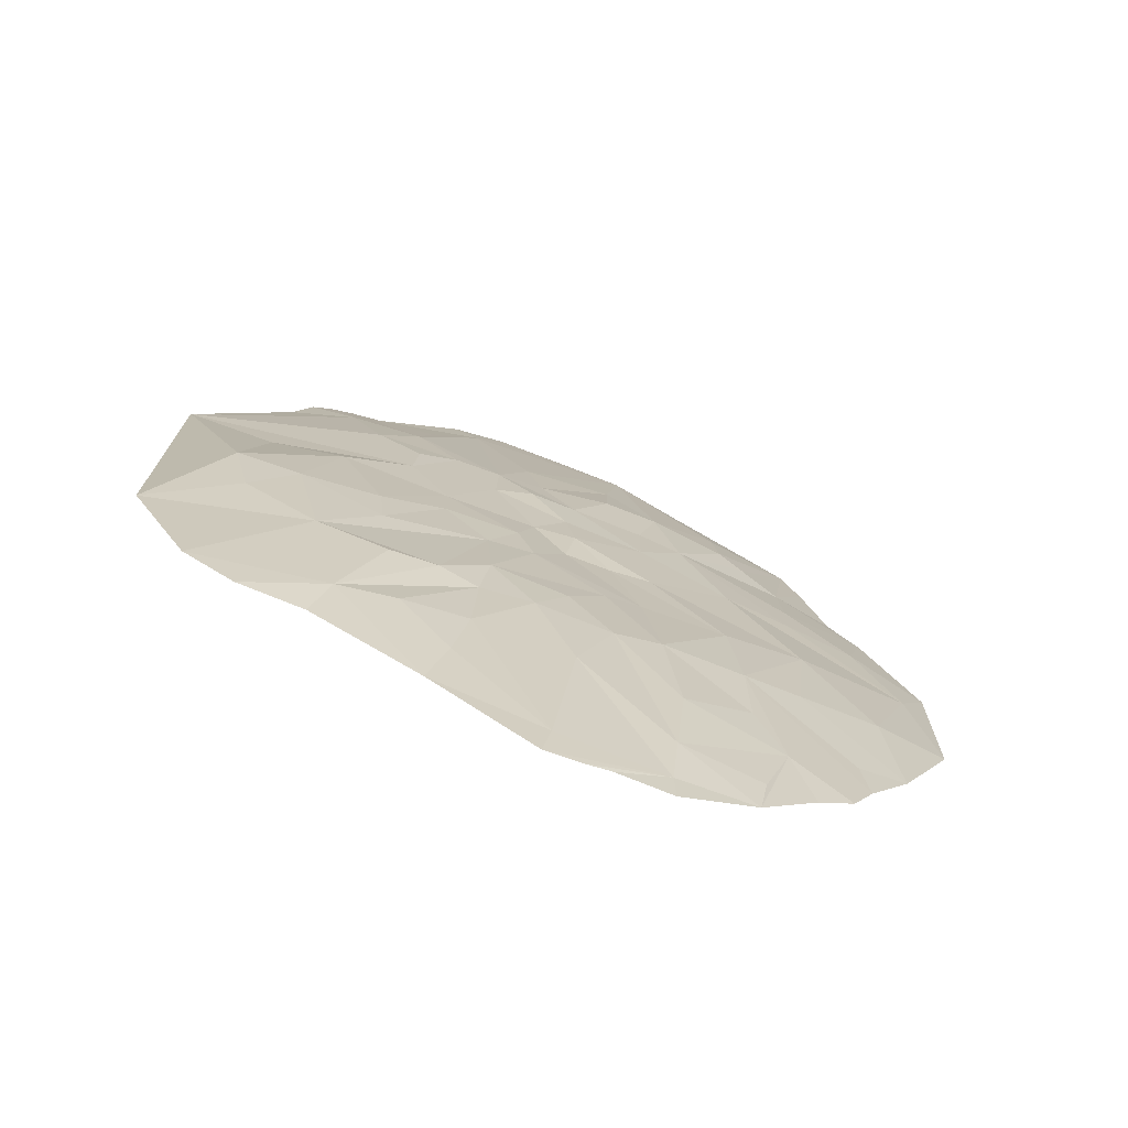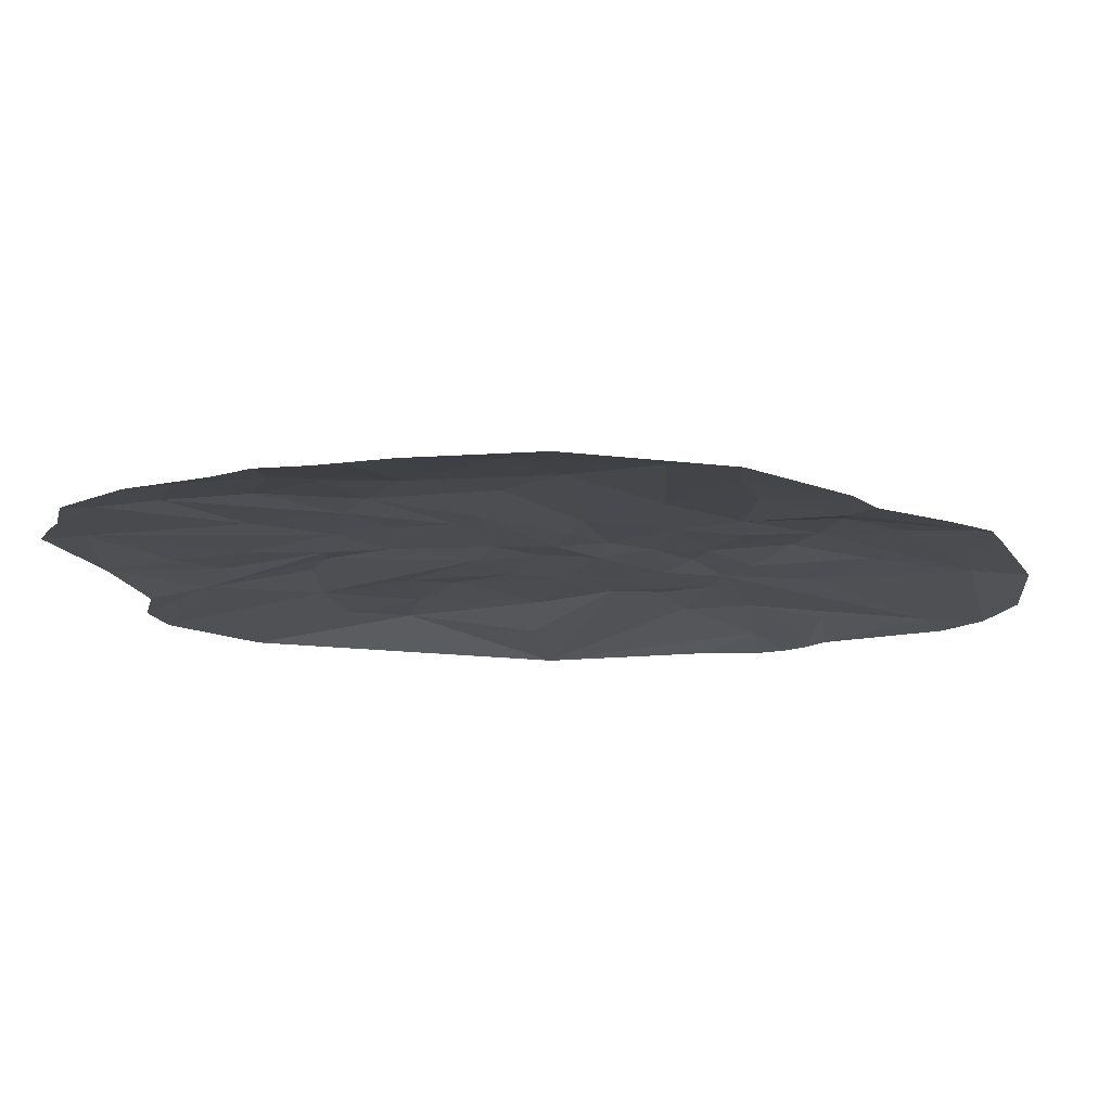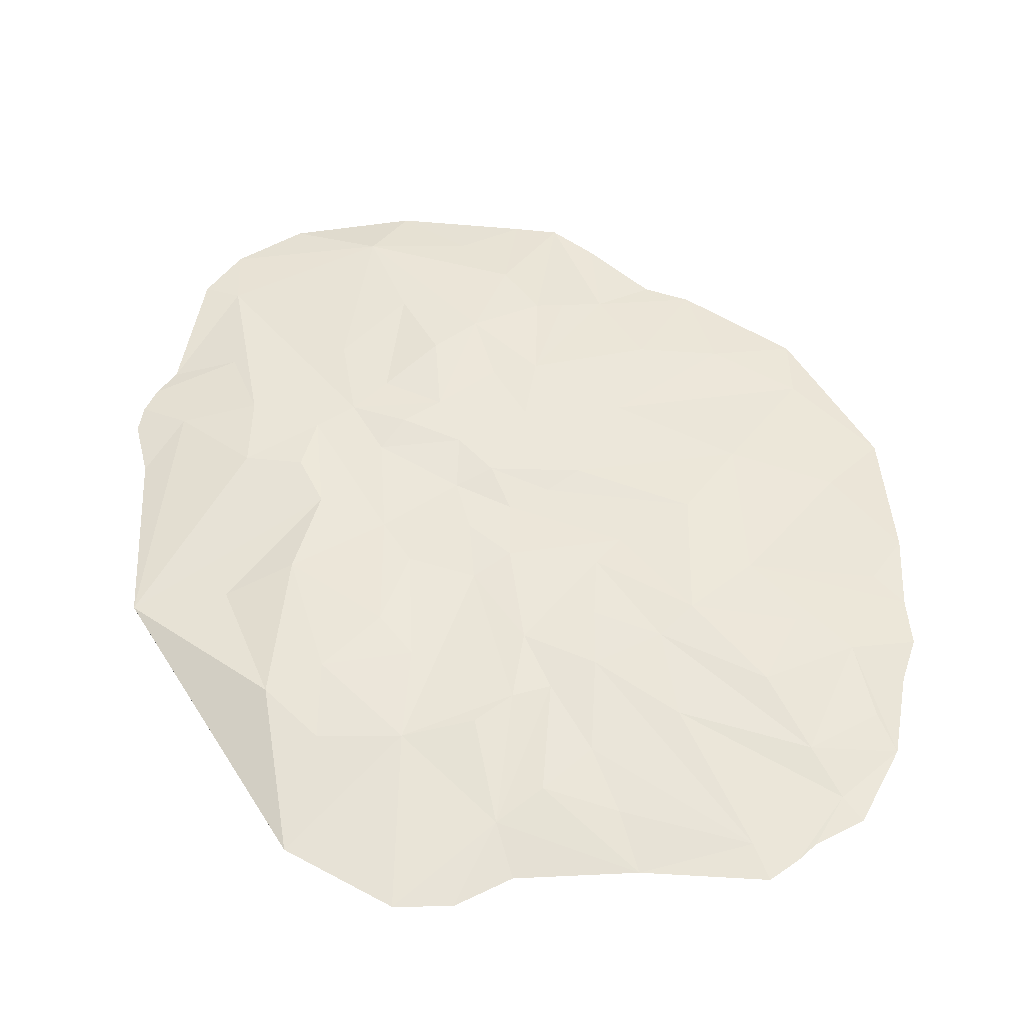
<metadata>
{"format":"obj","ext":"obj","renderer":"f3d","projection":"perspective","resolution":1024,"background":"white","views":[{"elev":-74.3,"azim":158.9,"up":"+Z"},{"elev":-14.5,"azim":-106.6,"up":"+Y"},{"elev":52.9,"azim":148.6,"up":"+Y"}]}
</metadata>
<code>
g MeshSandmountain1
v 64.07 -2.904 17.87
v 64.08 -2.904 -36.28
v 53.7 1.442 -11.01
v 64.07 -2.86 17.87
v 64.08 -2.904 -36.28
v -1.313 -2.904 80.42
v -10.48 -0.1787 67.78
v -20.5 -2.904 72.74
v -33.89 -0.8445 -52.92
v -30.02 -1.86 -65.15
v -29.06 -2.904 -72.11
v 25.05 -0.7378 56.15
v 34.83 -2.904 60.73
v 39.58 -2.904 58.87
v -10.48 -0.1787 67.78
v -25.45 -1.036 59.7
v -20.5 -2.904 72.74
v -25.45 -1.036 59.7
v -37.55 -2.904 59.68
v -20.5 -2.904 72.74
v 39.03 -1.091 48.7
v 49.33 -2.904 43.86
v 64.07 -2.904 17.87
v -1.313 -2.904 80.42
v 11.6 -2.904 80.34
v -10.48 -0.1787 67.78
v -7.862 -2.904 -79.03
v -16.25 -2.321 -74.56
v -3.889 -2.904 -79.88
v -37.55 -2.904 59.68
v -27.71 0.6664 47.8
v -43.26 -2.904 55.12
v -37.55 -2.904 59.68
v -25.45 -1.036 59.7
v -27.71 0.6664 47.8
v -10.48 -0.1787 67.78
v -27.71 0.6664 47.8
v -25.45 -1.036 59.7
v -16.25 -2.321 -74.56
v -29.06 -2.904 -72.11
v -16.56 -0.5702 -65.2
v 33.7 -0.8496 -50.41
v 36.04 -2.904 -59.29
v 18.66 -2.904 -68.73
v 43.41 -2.904 56.34
v 46.46 -2.904 52.88
v 39.03 -1.091 48.7
v -29.06 -2.904 -72.11
v -38.37 -2.904 -61.52
v -33.89 -0.8445 -52.92
v 25.05 -0.7378 56.15
v 27.22 0.9463 43.78
v 16.59 -1.922 71.37
v -44.37 -2.904 -56.45
v -33.89 -0.8445 -52.92
v -38.37 -2.904 -61.52
v -54.79 -2.904 -38.73
v -63.79 -2.904 -19.59
v -51.28 -0.6336 -23.1
v 25.05 -0.7378 56.15
v 16.59 -1.922 71.37
v 34.83 -2.904 60.73
v 39.03 -1.091 48.7
v 39.58 -2.904 58.87
v 43.41 -2.904 56.34
v 27.22 0.9463 43.78
v 39.58 -2.904 58.87
v 39.03 -1.091 48.7
v -63.79 -2.904 -19.59
v -64.08 -2.904 7.721
v -58.82 -1.747 -1.474
v -29.06 -2.904 -72.11
v -30.02 -1.86 -65.15
v -16.56 -0.5702 -65.2
v 39.58 -2.904 58.87
v 27.22 0.9463 43.78
v 25.05 -0.7378 56.15
v 24.47 0.1607 -49.49
v 33.7 -0.8496 -50.41
v 18.66 -2.904 -68.73
v -17.33 1.372 -51.47
v -16.56 -0.5702 -65.2
v -33.89 -0.8445 -52.92
v 33.94 1.202 33.61
v 39.03 -1.091 48.7
v 64.07 -2.904 17.87
v -43.26 -2.904 55.12
v -27.71 0.6664 47.8
v -28.27 1.616 37.31
v 36.04 -2.904 -59.29
v 33.7 -0.8496 -50.41
v 46.4 -2.904 -58.59
v 50.62 0.6005 -22.57
v 53.7 1.442 -11.01
v 64.08 -2.904 -36.28
v 27.37 1.848 18.35
v 49.98 -0.7748 10.77
v 38.28 1.727 8.743
v 49.33 -2.904 43.86
v 39.03 -1.091 48.7
v 46.46 -2.904 52.88
v 49.98 -0.7748 10.77
v 53.7 1.442 -11.01
v 38.28 1.727 8.743
v -50.16 -2.904 33.55
v -39.75 -1.175 33.73
v -55.14 -2.904 27.5
v -43.26 -2.904 55.12
v -32.87 0.4771 35.92
v -39.75 -1.175 33.73
v -28.27 1.616 37.31
v -32.87 0.4771 35.92
v -43.26 -2.904 55.12
v -37.33 0.98 -28.4
v -27.64 2.045 -31.91
v -46.28 -2.063 -42.57
v -37.33 0.98 -28.4
v -46.28 -2.063 -42.57
v -54.79 -2.904 -38.73
v -54.79 -2.904 -38.73
v -51.28 -0.6336 -23.1
v -37.33 0.98 -28.4
v -16.25 -2.321 -74.56
v -16.56 -0.5702 -65.2
v -1.473 1.027 -49.45
v 38.98 0.9357 -29.81
v 50.62 0.6005 -22.57
v 64.08 -2.904 -36.28
v 33.94 1.202 33.61
v 27.22 0.9463 43.78
v 39.03 -1.091 48.7
v 20.41 -2.904 76.74
v 16.59 -1.922 71.37
v 11.6 -2.904 80.34
v -51.02 -0.924 12.25
v -64.08 -2.904 7.721
v -55.14 -2.904 27.5
v 18.66 -2.904 -68.73
v 0.8614 -2.14 -74.11
v 15.99 -1.096 -58.74
v -27.64 2.045 -31.91
v -44.37 -2.904 -56.45
v -47.97 -2.904 -49.13
v -46.28 -2.063 -42.57
v -27.64 2.045 -31.91
v -47.97 -2.904 -49.13
v 27.76 1.866 -33.96
v 38.98 0.9357 -29.81
v 33.7 -0.8496 -50.41
v -33.89 -0.8445 -52.92
v -44.37 -2.904 -56.45
v -27.64 2.045 -31.91
v 24.47 0.1607 -49.49
v 18.66 -2.904 -68.73
v 15.99 -1.096 -58.74
v -63.79 -2.904 -19.59
v -58.82 -1.747 -1.474
v -51.28 -0.6336 -23.1
v 11.6 -2.904 80.34
v 16.59 -1.922 71.37
v -10.48 -0.1787 67.78
v -28.55 0.7069 -44.27
v -17.33 1.372 -51.47
v -33.89 -0.8445 -52.92
v -28.55 0.7069 -44.27
v -33.89 -0.8445 -52.92
v -27.64 2.045 -31.91
v -51.28 -0.6336 -23.1
v -58.82 -1.747 -1.474
v -39.08 1.594 -10.27
v 64.08 -2.904 -36.28
v 54.54 -2.904 -53.74
v 38.98 0.9357 -29.81
v -15.79 2.586 38.73
v -27.71 0.6664 47.8
v -10.48 -0.1787 67.78
v -16.56 -0.5702 -65.2
v -30.02 -1.86 -65.15
v -33.89 -0.8445 -52.92
v 54.54 -2.904 -53.74
v 46.4 -2.904 -58.59
v 33.7 -0.8496 -50.41
v -51.02 -0.924 12.25
v -55.14 -2.904 27.5
v -39.46 0.2408 19.34
v -54.79 -2.904 -38.73
v -46.28 -2.063 -42.57
v -47.97 -2.904 -49.13
v -39.46 0.2408 19.34
v -55.14 -2.904 27.5
v -39.75 -1.175 33.73
v -3.889 -2.904 -79.88
v -16.25 -2.321 -74.56
v 1.944 -2.904 -80.42
v -28.27 1.616 37.31
v -27.71 0.6664 47.8
v -15.79 2.586 38.73
v -58.82 -1.747 -1.474
v -64.08 -2.904 7.721
v -51.02 -0.924 12.25
v -7.65 1.389 50.86
v -6.819 2.904 37.64
v -15.79 2.586 38.73
v 16.59 -1.922 71.37
v 20.41 -2.904 76.74
v 34.83 -2.904 60.73
v -19.96 2.293 24.52
v -39.46 0.2408 19.34
v -39.75 -1.175 33.73
v -16.25 -2.321 -74.56
v -1.473 1.027 -49.45
v 0.8614 -2.14 -74.11
v -39.08 1.594 -10.27
v -37.33 0.98 -28.4
v -51.28 -0.6336 -23.1
v 20.14 2 -33.12
v 33.7 -0.8496 -50.41
v 13.68 1.372 -34.53
v 54.54 -2.904 -53.74
v 33.7 -0.8496 -50.41
v 38.98 0.9357 -29.81
v -27.64 2.045 -31.91
v -14.32 2.773 -34.08
v -28.55 0.7069 -44.27
v 33.7 -0.8496 -50.41
v 20.14 2 -33.12
v 27.76 1.866 -33.96
v -46.34 -2.904 46.96
v -39.75 -1.175 33.73
v -50.16 -2.904 33.55
v -6.819 2.904 37.64
v -7.65 1.389 50.86
v 4.893 2 35.17
v -39.08 1.594 -10.27
v -27.64 2.045 -31.91
v -37.33 0.98 -28.4
v 14.05 0.4051 -47.56
v 15.99 -1.096 -58.74
v 0.8614 -2.14 -74.11
v -29.06 -2.904 -72.11
v -16.25 -2.321 -74.56
v -16.72 -2.904 -79.55
v -10.48 -0.1787 67.78
v 16.59 -1.922 71.37
v 7.255 1.171 46.86
v 0.8614 -2.14 -74.11
v 1.944 -2.904 -80.42
v -16.25 -2.321 -74.56
v -39.75 -1.175 33.73
v -46.34 -2.904 46.96
v -43.26 -2.904 55.12
v -1.473 1.027 -49.45
v 5.297 2.204 -34.8
v 0.8614 -2.14 -74.11
v 15.99 -1.096 -58.74
v 14.05 0.4051 -47.56
v 24.47 0.1607 -49.49
v 16.59 -1.922 71.37
v 12.63 2.015 33.32
v 7.255 1.171 46.86
v 7.255 1.171 46.86
v -7.65 1.389 50.86
v -10.48 -0.1787 67.78
v -39.08 1.594 -10.27
v -58.82 -1.747 -1.474
v -27.65 1.815 8.849
v -7.65 1.389 50.86
v -15.79 2.586 38.73
v -10.48 -0.1787 67.78
v 27.37 1.848 18.35
v 64.07 -2.904 17.87
v 49.98 -0.7748 10.77
v -14.32 2.773 -34.08
v -17.33 1.372 -51.47
v -28.55 0.7069 -44.27
v 5.297 2.204 -34.8
v 14.05 0.4051 -47.56
v 0.8614 -2.14 -74.11
v -17.33 1.372 -51.47
v -6.859 2.316 -35.87
v -16.56 -0.5702 -65.2
v -16.72 -2.904 -79.55
v -16.25 -2.321 -74.56
v -7.862 -2.904 -79.03
v 50.62 0.6005 -22.57
v 38.98 0.9357 -29.81
v 43.63 1.97 -11.68
v 33.94 1.202 33.61
v 26.66 2.084 27.17
v 20.1 1.9 33.16
v 18.66 -2.904 -68.73
v 1.944 -2.904 -80.42
v 0.8614 -2.14 -74.11
v -0.7727 2.62 25.94
v 12.63 2.015 33.32
v 6.684 2.784 25.58
v -1.473 1.027 -49.45
v -16.56 -0.5702 -65.2
v -6.859 2.316 -35.87
v 5.297 2.204 -34.8
v 12.55 2.38 -24.36
v 13.68 1.372 -34.53
v 27.22 0.9463 43.78
v 12.63 2.015 33.32
v 16.59 -1.922 71.37
v -39.46 0.2408 19.34
v -39.01 0.5543 10.43
v -51.02 -0.924 12.25
v 43.63 1.97 -11.68
v 53.7 1.442 -11.01
v 50.62 0.6005 -22.57
v -58.82 -1.747 -1.474
v -51.02 -0.924 12.25
v -39.01 0.5543 10.43
v -39.46 0.2408 19.34
v -19.96 2.293 24.52
v -39.01 0.5543 10.43
v 5.297 2.204 -34.8
v -1.473 1.027 -49.45
v -6.859 2.316 -35.87
v 27.37 1.848 18.35
v 26.66 2.084 27.17
v 33.94 1.202 33.61
v 14.05 0.4051 -47.56
v 5.297 2.204 -34.8
v 13.68 1.372 -34.53
v 49.98 -0.7748 10.77
v 64.07 -2.86 17.87
v 53.7 1.442 -11.01
v 27.37 1.848 18.35
v 33.94 1.202 33.61
v 64.07 -2.904 17.87
v -14.32 2.773 -34.08
v -6.859 2.316 -35.87
v -17.33 1.372 -51.47
v -39.01 0.5543 10.43
v -19.96 2.293 24.52
v -27.65 1.815 8.849
v 12.63 2.015 33.32
v 27.22 0.9463 43.78
v 20.1 1.9 33.16
v 20.1 1.9 33.16
v 27.22 0.9463 43.78
v 33.94 1.202 33.61
v -27.65 1.815 8.849
v -58.82 -1.747 -1.474
v -39.01 0.5543 10.43
v -39.08 1.594 -10.27
v -25.62 2.486 -15.99
v -27.64 2.045 -31.91
v 12.63 2.015 33.32
v 4.893 2 35.17
v 7.255 1.171 46.86
v -7.65 1.389 50.86
v 7.255 1.171 46.86
v 4.893 2 35.17
v 4.893 2 35.17
v 12.63 2.015 33.32
v -0.7727 2.62 25.94
v -14.32 2.773 -34.08
v -27.64 2.045 -31.91
v -25.62 2.486 -15.99
v -32.87 0.4771 35.92
v -19.96 2.293 24.52
v -39.75 -1.175 33.73
v -19.96 2.293 24.52
v -32.87 0.4771 35.92
v -28.27 1.616 37.31
v 38.28 1.727 8.743
v 53.7 1.442 -11.01
v 43.63 1.97 -11.68
v 24.47 0.1607 -49.49
v 14.05 0.4051 -47.56
v 13.68 1.372 -34.53
v -28.27 1.616 37.31
v -15.79 2.586 38.73
v -19.96 2.293 24.52
v 12.55 2.38 -24.36
v 20.14 2 -33.12
v 13.68 1.372 -34.53
v -6.859 2.316 -35.87
v 0.2363 2.625 -26.65
v 5.297 2.204 -34.8
v 5.297 2.204 -34.8
v 0.2363 2.625 -26.65
v 12.55 2.38 -24.36
v 12.9 1.906 22.91
v 6.684 2.784 25.58
v 12.63 2.015 33.32
v 38.98 0.9357 -29.81
v 29.9 1.797 -17.28
v 43.63 1.97 -11.68
v 38.28 1.727 8.743
v 43.63 1.97 -11.68
v 30.98 2.277 -8.724
v 29.9 1.797 -17.28
v 30.98 2.277 -8.724
v 43.63 1.97 -11.68
v -0.7727 2.62 25.94
v -6.819 2.904 37.64
v 4.893 2 35.17
v 33.7 -0.8496 -50.41
v 24.47 0.1607 -49.49
v 13.68 1.372 -34.53
v 12.55 2.38 -24.36
v 13.2 1.793 -9.326
v 20.14 2 -33.12
v -12.86 2.153 27.29
v -0.7727 2.62 25.94
v -12.72 2.195 16.33
v -25.62 2.486 -15.99
v -39.08 1.594 -10.27
v -13.82 2.048 0.4148
v 13.2 1.793 -9.326
v 5.751 2.231 -8.725
v 8.573 2.199 -0.132
v -12.72 2.195 16.33
v 0.5724 2.382 16.82
v -0.9527 2.482 8.378
v 20.76 1.681 8.039
v 20.68 1.89 -0.6419
v 8.573 2.199 -0.132
v -5.774 2.264 -17.88
v 0.2363 2.625 -26.65
v -6.859 2.316 -35.87
v -13.82 2.048 0.4148
v -12.72 2.195 16.33
v -0.9527 2.482 8.378
v -27.65 1.815 8.849
v -12.72 2.195 16.33
v -13.82 2.048 0.4148
v 13.2 1.793 -9.326
v 8.573 2.199 -0.132
v 20.68 1.89 -0.6419
v 5.751 2.231 -8.725
v 13.2 1.793 -9.326
v 12.55 2.38 -24.36
v 5.848 1.736 8.846
v 20.76 1.681 8.039
v 8.573 2.199 -0.132
v 5.848 1.736 8.846
v -0.9527 2.482 8.378
v 0.5724 2.382 16.82
v -27.65 1.815 8.849
v -13.82 2.048 0.4148
v -39.08 1.594 -10.27
v 13.2 1.793 -9.326
v 38.98 0.9357 -29.81
v 20.14 2 -33.12
v -5.774 2.264 -17.88
v 5.751 2.231 -8.725
v 12.55 2.38 -24.36
v -19.96 2.293 24.52
v -12.86 2.153 27.29
v -12.72 2.195 16.33
v -14.32 2.773 -34.08
v -5.774 2.264 -17.88
v -6.859 2.316 -35.87
v 29.9 1.797 -17.28
v 38.98 0.9357 -29.81
v 13.2 1.793 -9.326
v -27.65 1.815 8.849
v -19.96 2.293 24.52
v -12.72 2.195 16.33
v 5.751 2.231 -8.725
v -5.774 2.264 -17.88
v -11.82 2.082 -15.98
v 30.98 2.277 -8.724
v 20.76 1.681 8.039
v 38.28 1.727 8.743
v 12.9 1.906 22.91
v 20.1 1.9 33.16
v 20.76 1.681 8.039
v -0.7727 2.62 25.94
v 0.5724 2.382 16.82
v -12.72 2.195 16.33
v 12.9 1.906 22.91
v 12.63 2.015 33.32
v 20.1 1.9 33.16
v 29.9 1.797 -17.28
v 13.2 1.793 -9.326
v 20.68 1.89 -0.6419
v -0.7727 2.62 25.94
v 6.684 2.784 25.58
v 0.5724 2.382 16.82
v -11.82 2.082 -15.98
v -5.774 2.264 -17.88
v -14.32 2.773 -34.08
v 5.848 1.736 8.846
v 0.5724 2.382 16.82
v 12.9 1.906 22.91
v 0.3316 1.547 0.1525
v 5.751 2.231 -8.725
v -11.82 2.082 -15.98
v 20.76 1.681 8.039
v 5.848 1.736 8.846
v 12.9 1.906 22.91
v 8.573 2.199 -0.132
v 5.751 2.231 -8.725
v 0.3316 1.547 0.1525
v -7.147 1.645 -0.1515
v 0.3316 1.547 0.1525
v -11.82 2.082 -15.98
v 0.3316 1.547 0.1525
v 5.848 1.736 8.846
v 8.573 2.199 -0.132
v 20.76 1.681 8.039
v 27.37 1.848 18.35
v 38.28 1.727 8.743
v 20.68 1.89 -0.6419
v 20.76 1.681 8.039
v 30.98 2.277 -8.724
v -7.147 1.645 -0.1515
v -11.82 2.082 -15.98
v -25.62 2.486 -15.99
v -15.79 2.586 38.73
v -6.819 2.904 37.64
v -0.7727 2.62 25.94
v 0.3316 1.547 0.1525
v -0.9527 2.482 8.378
v 5.848 1.736 8.846
v 0.2363 2.625 -26.65
v -5.774 2.264 -17.88
v 12.55 2.38 -24.36
v 0.3316 1.547 0.1525
v -7.147 1.645 -0.1515
v -0.9527 2.482 8.378
v 20.76 1.681 8.039
v 20.1 1.9 33.16
v 27.37 1.848 18.35
v -15.79 2.586 38.73
v -0.7727 2.62 25.94
v -12.86 2.153 27.29
v -7.147 1.645 -0.1515
v -25.62 2.486 -15.99
v -13.82 2.048 0.4148
v -11.82 2.082 -15.98
v -14.32 2.773 -34.08
v -25.62 2.486 -15.99
v -13.82 2.048 0.4148
v -0.9527 2.482 8.378
v -7.147 1.645 -0.1515
v -19.96 2.293 24.52
v -15.79 2.586 38.73
v -12.86 2.153 27.29
v 6.684 2.784 25.58
v 12.9 1.906 22.91
v 0.5724 2.382 16.82
v 30.98 2.277 -8.724
v 29.9 1.797 -17.28
v 20.68 1.89 -0.6419
v 20.1 1.9 33.16
v 26.66 2.084 27.17
v 27.37 1.848 18.35
v 27.76 1.866 -33.96
v 20.14 2 -33.12
v 38.98 0.9357 -29.81
v 64.07 -2.904 17.87
v 64.08 -2.904 -36.28
v 64.07 -2.86 17.87
v 64.07 -2.904 17.87
v 64.07 -2.86 17.87
v 49.98 -0.7748 10.77
f 3 4 5
f 6 7 8
f 9 10 11
f 12 13 14
f 15 16 17
f 18 19 20
f 21 22 23
f 24 25 26
f 27 28 29
f 30 31 32
f 33 34 35
f 36 37 38
f 39 40 41
f 42 43 44
f 45 46 47
f 48 49 50
f 51 52 53
f 54 55 56
f 57 58 59
f 60 61 62
f 63 64 65
f 66 67 68
f 69 70 71
f 72 73 74
f 75 76 77
f 78 79 80
f 81 82 83
f 84 85 86
f 87 88 89
f 90 91 92
f 93 94 95
f 96 97 98
f 99 100 101
f 102 103 104
f 105 106 107
f 108 109 110
f 111 112 113
f 114 115 116
f 117 118 119
f 120 121 122
f 123 124 125
f 126 127 128
f 129 130 131
f 132 133 134
f 135 136 137
f 138 139 140
f 141 142 143
f 144 145 146
f 147 148 149
f 150 151 152
f 153 154 155
f 156 157 158
f 159 160 161
f 162 163 164
f 165 166 167
f 168 169 170
f 171 172 173
f 174 175 176
f 177 178 179
f 180 181 182
f 183 184 185
f 186 187 188
f 189 190 191
f 192 193 194
f 195 196 197
f 198 199 200
f 201 202 203
f 204 205 206
f 207 208 209
f 210 211 212
f 213 214 215
f 216 217 218
f 219 220 221
f 222 223 224
f 225 226 227
f 228 229 230
f 231 232 233
f 234 235 236
f 237 238 239
f 240 241 242
f 243 244 245
f 246 247 248
f 249 250 251
f 252 253 254
f 255 256 257
f 258 259 260
f 261 262 263
f 264 265 266
f 267 268 269
f 270 271 272
f 273 274 275
f 276 277 278
f 279 280 281
f 282 283 284
f 285 286 287
f 288 289 290
f 291 292 293
f 294 295 296
f 297 298 299
f 300 301 302
f 303 304 305
f 306 307 308
f 309 310 311
f 312 313 314
f 315 316 317
f 318 319 320
f 321 322 323
f 324 325 326
f 327 328 329
f 330 331 332
f 333 334 335
f 336 337 338
f 339 340 341
f 342 343 344
f 345 346 347
f 348 349 350
f 351 352 353
f 354 355 356
f 357 358 359
f 360 361 362
f 363 364 365
f 366 367 368
f 369 370 371
f 372 373 374
f 375 376 377
f 378 379 380
f 381 382 383
f 384 385 386
f 387 388 389
f 390 391 392
f 393 394 395
f 396 397 398
f 399 400 401
f 402 403 404
f 405 406 407
f 408 409 410
f 411 412 413
f 414 415 416
f 417 418 419
f 420 421 422
f 423 424 425
f 426 427 428
f 429 430 431
f 432 433 434
f 435 436 437
f 438 439 440
f 441 442 443
f 444 445 446
f 447 448 449
f 450 451 452
f 453 454 455
f 456 457 458
f 459 460 461
f 462 463 464
f 465 466 467
f 468 469 470
f 471 472 473
f 474 475 476
f 477 478 479
f 480 481 482
f 483 484 485
f 486 487 488
f 489 490 491
f 492 493 494
f 495 496 497
f 498 499 500
f 501 502 503
f 504 505 506
f 507 508 509
f 510 511 512
f 513 514 515
f 516 517 518
f 519 520 521
f 522 523 524
f 525 526 527
f 528 529 530
f 531 532 533
f 534 535 536
f 537 538 539
f 540 541 542
f 543 544 545
f 546 547 548
f 549 550 551
f 552 553 554
f 555 556 557
f 558 559 560
f 561 562 563

</code>
